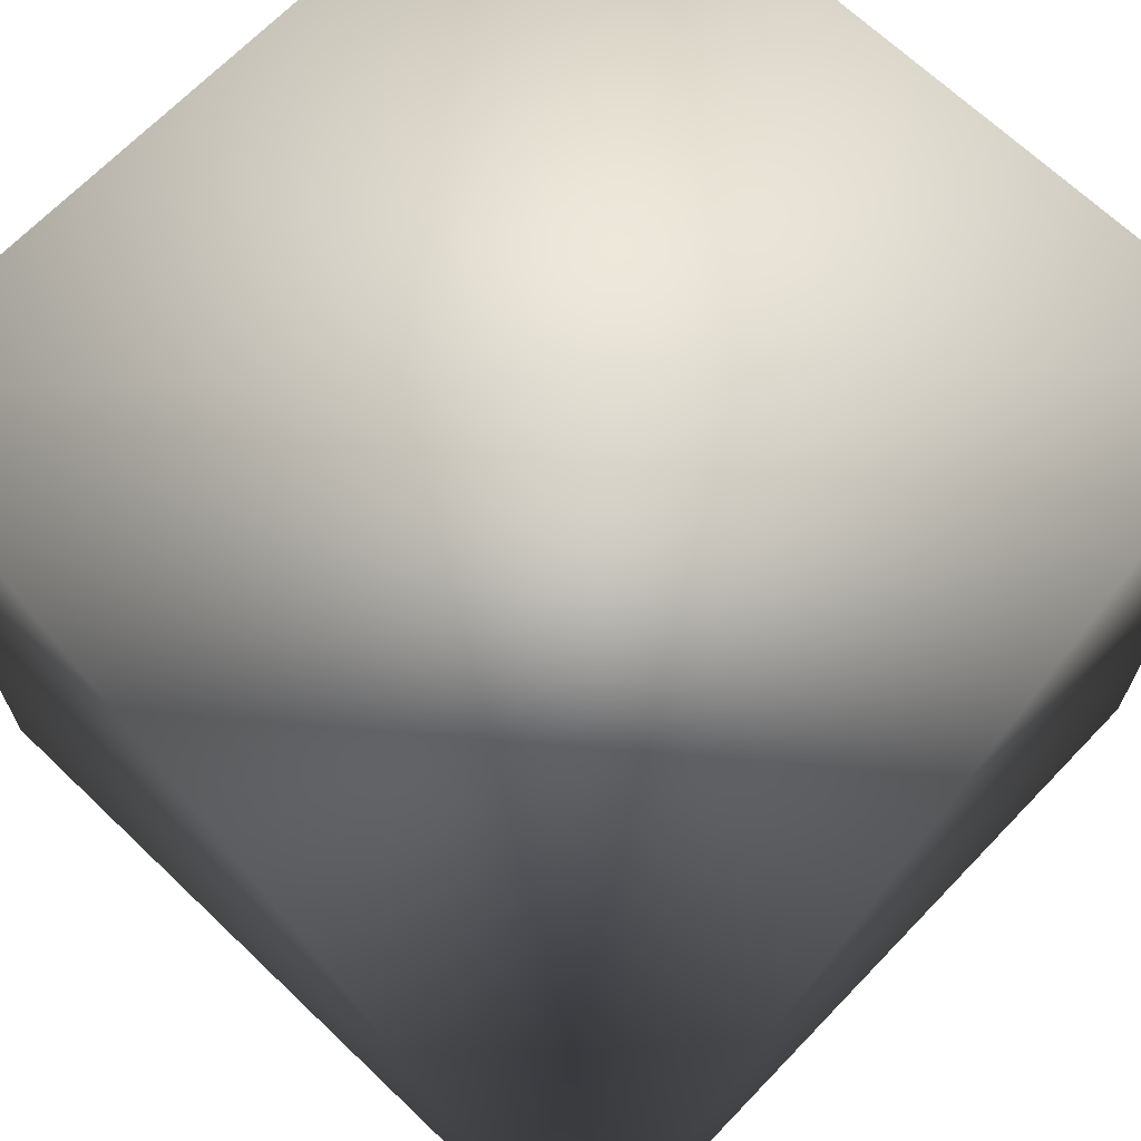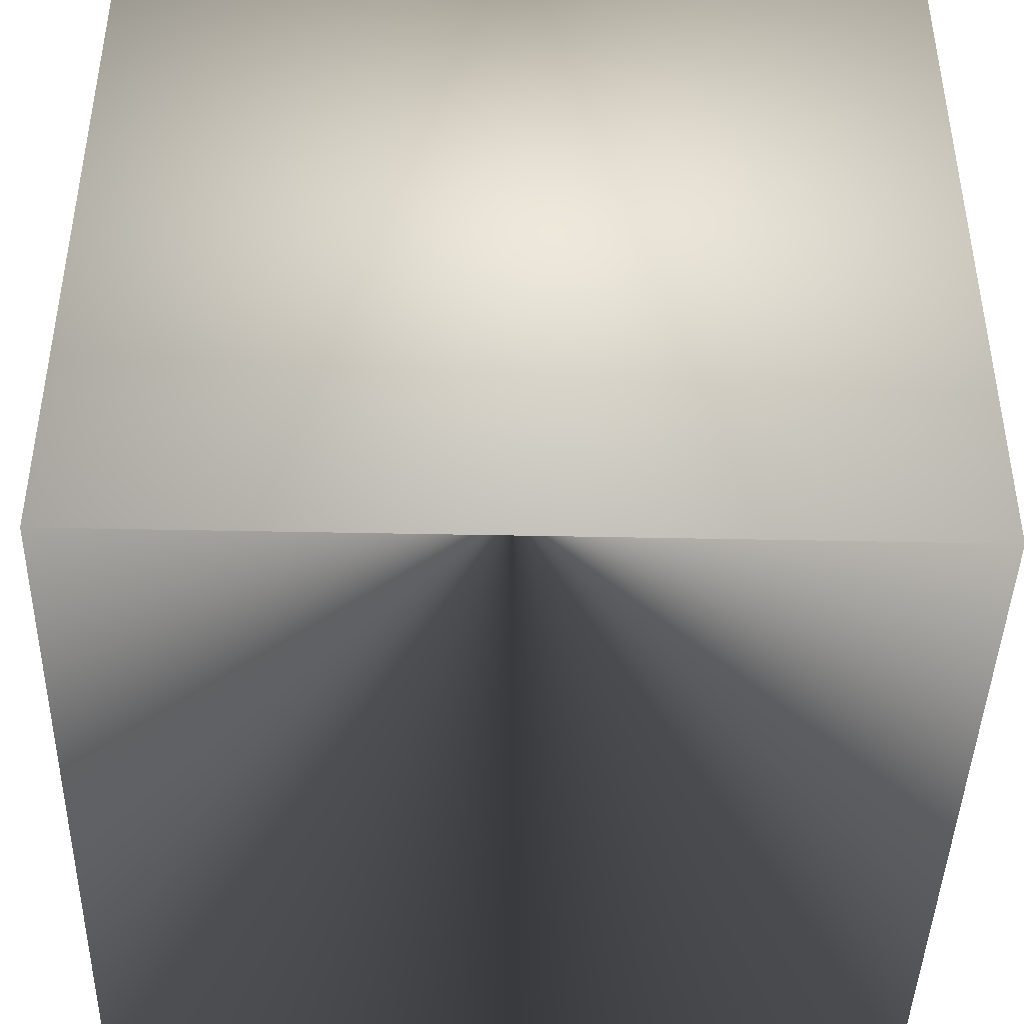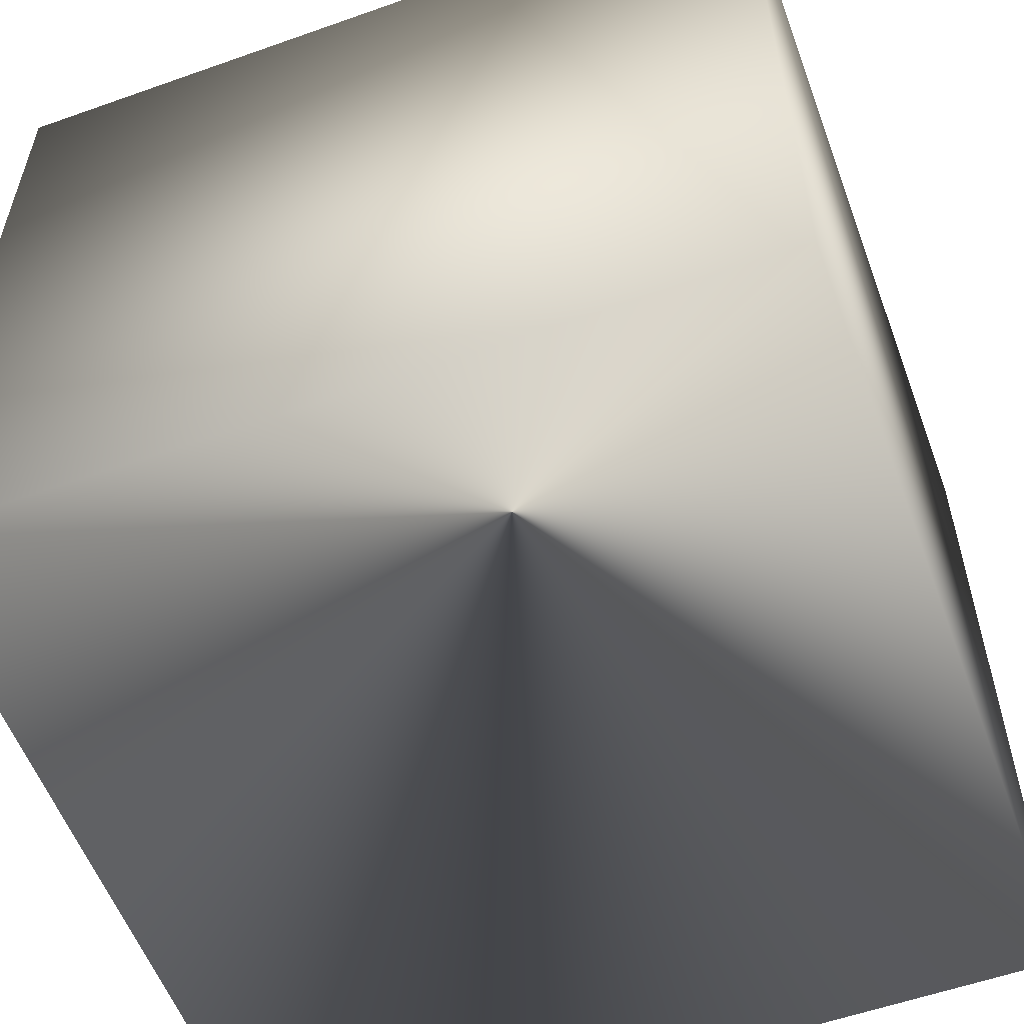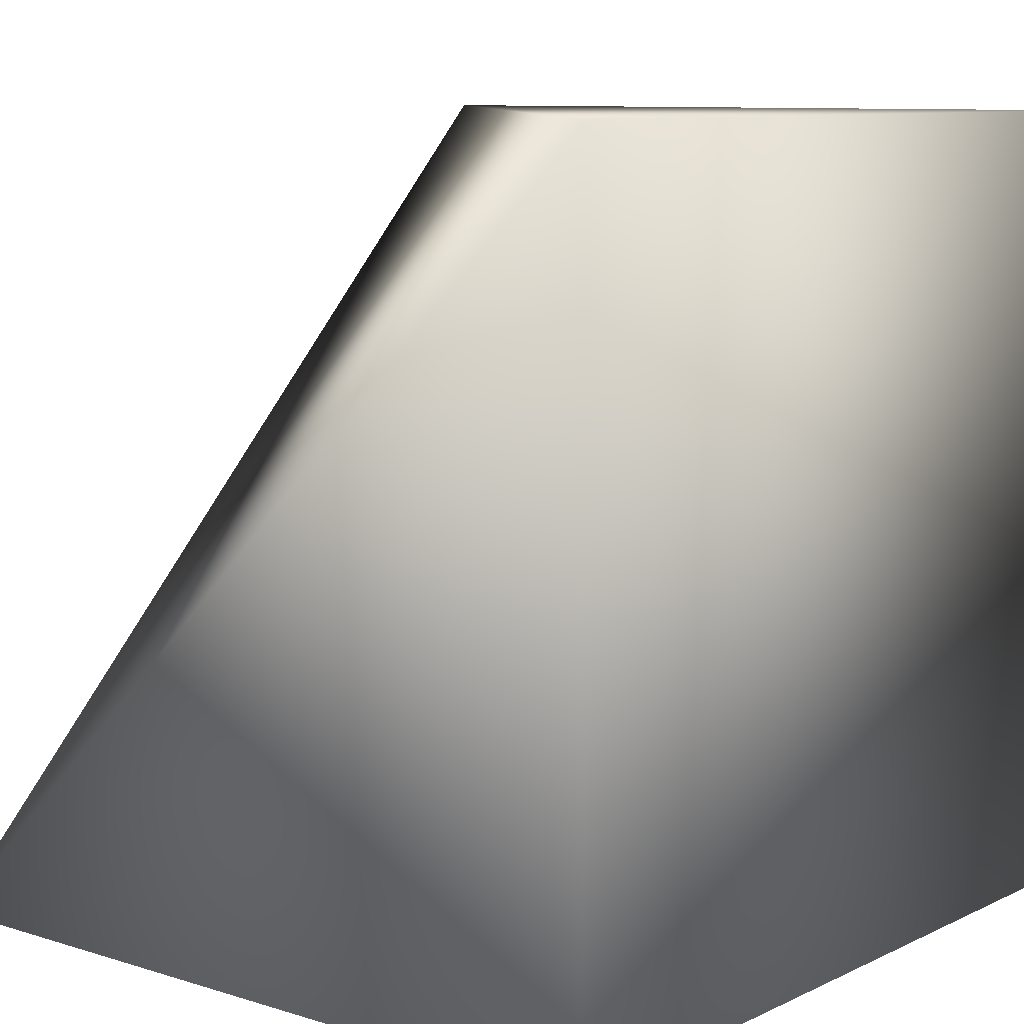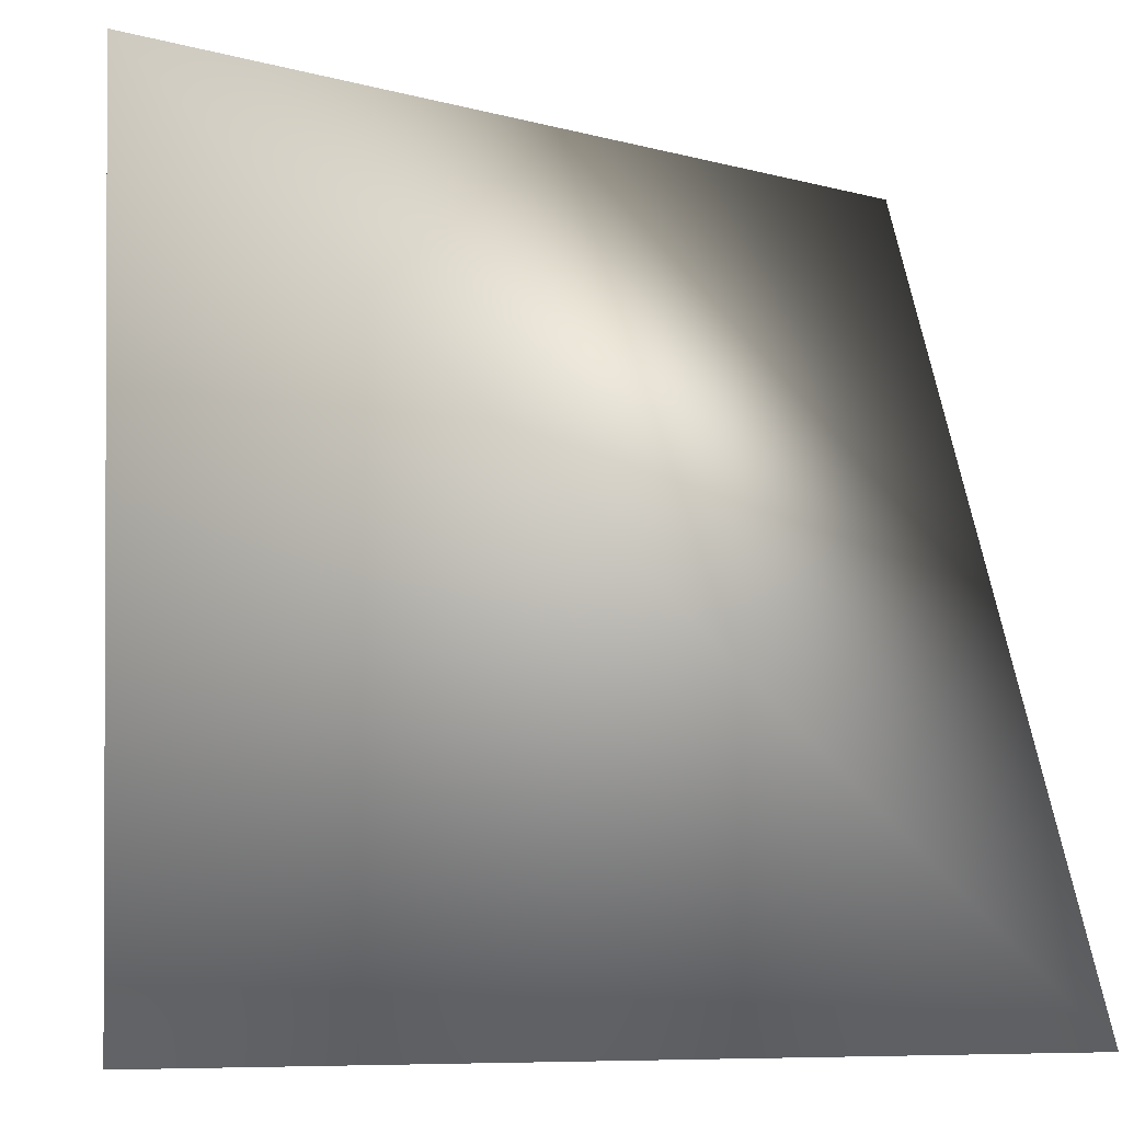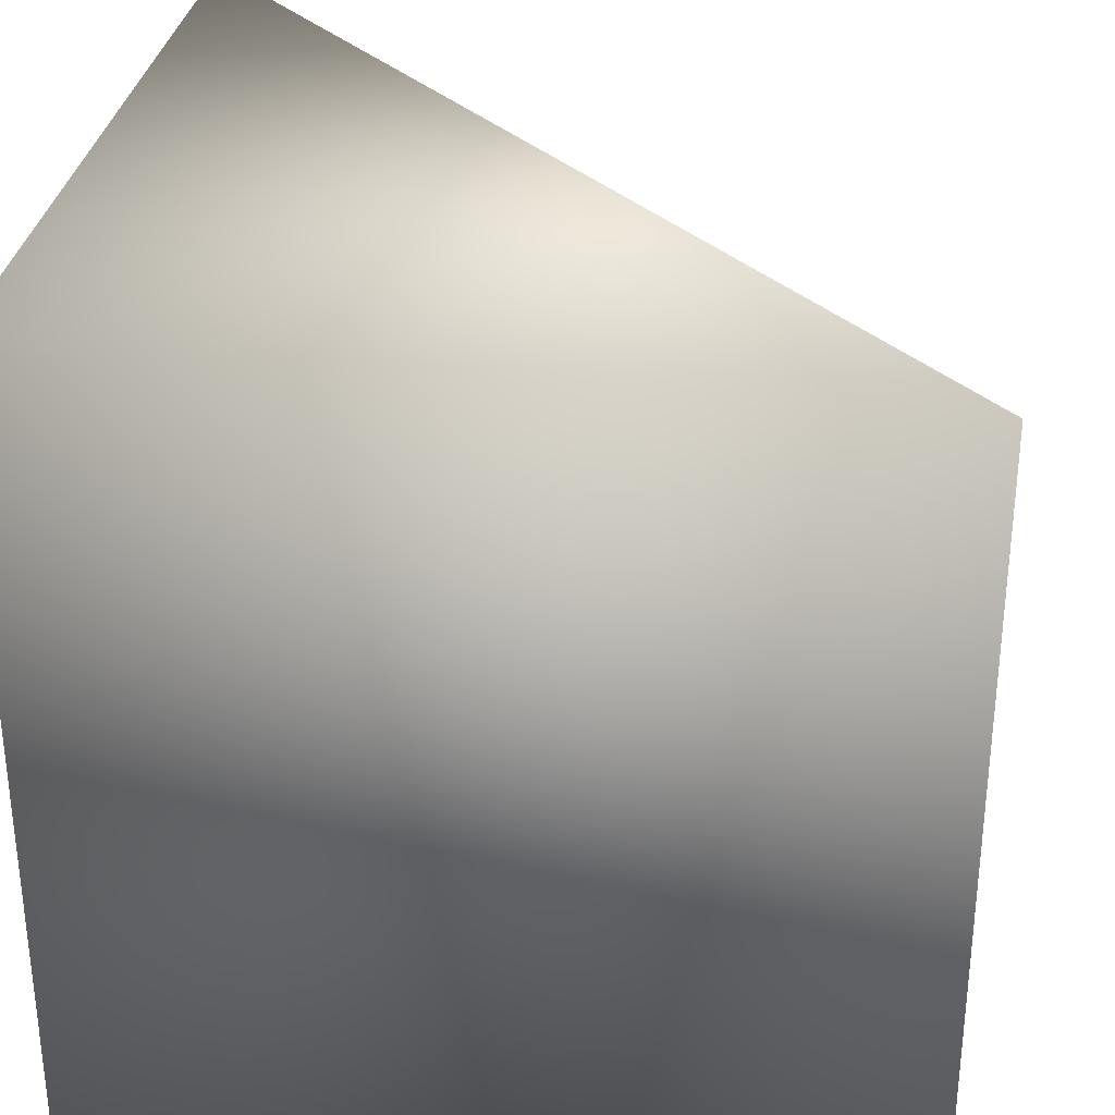
<metadata>
{"format":"obj","ext":"obj","renderer":"f3d","projection":"perspective","resolution":1024,"background":"white","views":[{"elev":67.5,"azim":-46.2,"up":"+Y"},{"elev":-43.1,"azim":-1.4,"up":"+Z"},{"elev":-56.7,"azim":20.3,"up":"+Z"},{"elev":9.3,"azim":-50.8,"up":"+Z"},{"elev":-1.4,"azim":173.2,"up":"+Z"},{"elev":31.8,"azim":98.7,"up":"+Z"}]}
</metadata>
<code>
v 1 1 -1
v 1 -1 -1
v -1 -1 -1
v -1 1 -1
v 1 1 1
v 1 -1 1
v -1 -1 1
v -1 1 1
f 3/0 0/0 4/0
f 4/0 7/0 3/0
f 2/0 7/0 6/0
f 2/0 3/0 7/0
f 1/0 2/0 5/0
f 5/0 2/0 6/0
f 0/0 1/0 4/0
f 4/0 1/0 5/0
f 4/0 5/0 7/0
f 7/0 5/0 6/0
f 0/0 2/0 1/0
f 0/0 3/0 2/0

</code>
